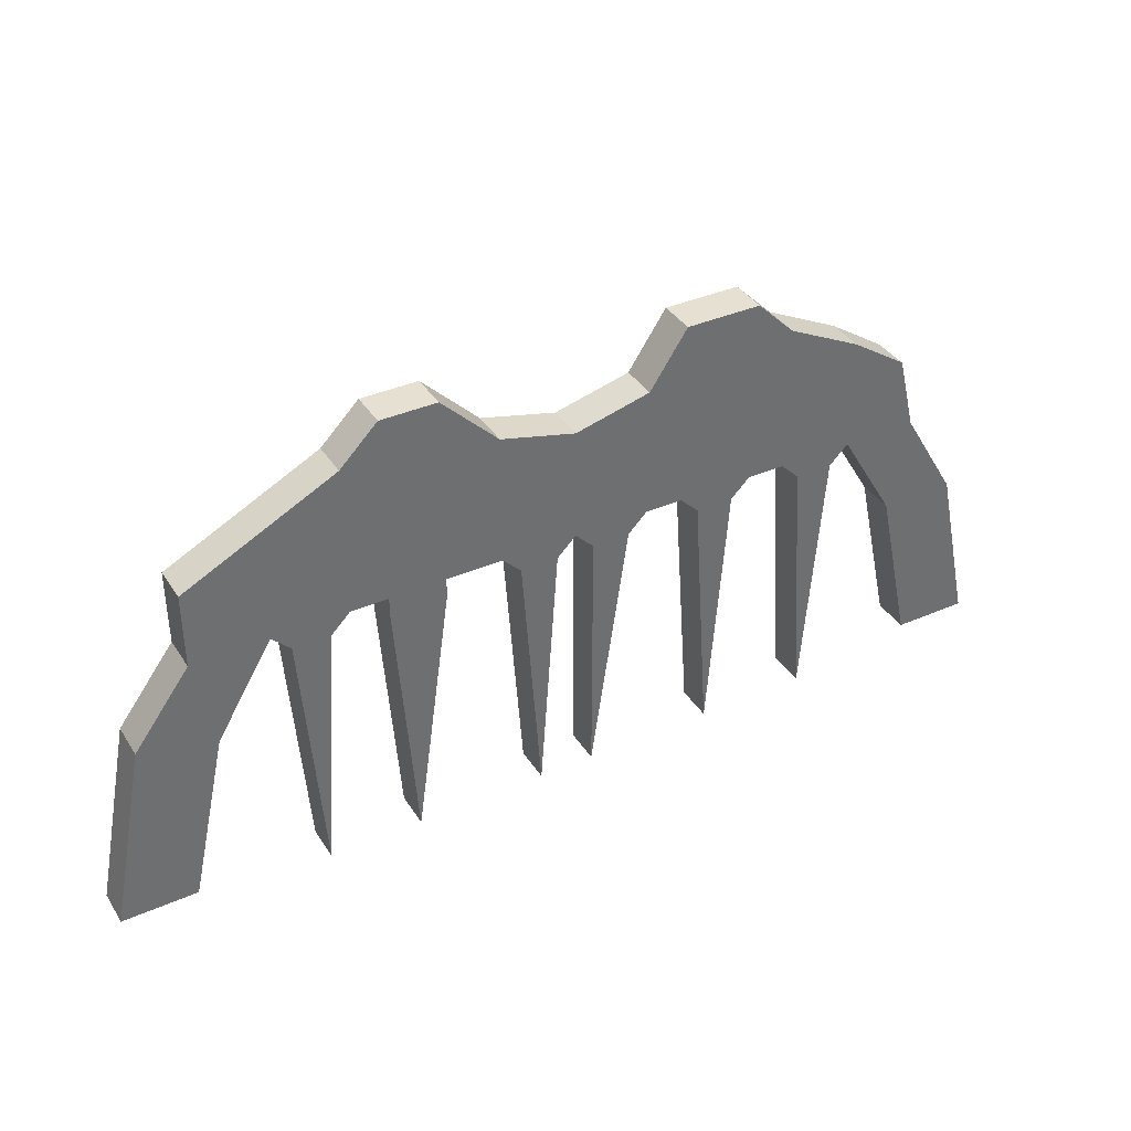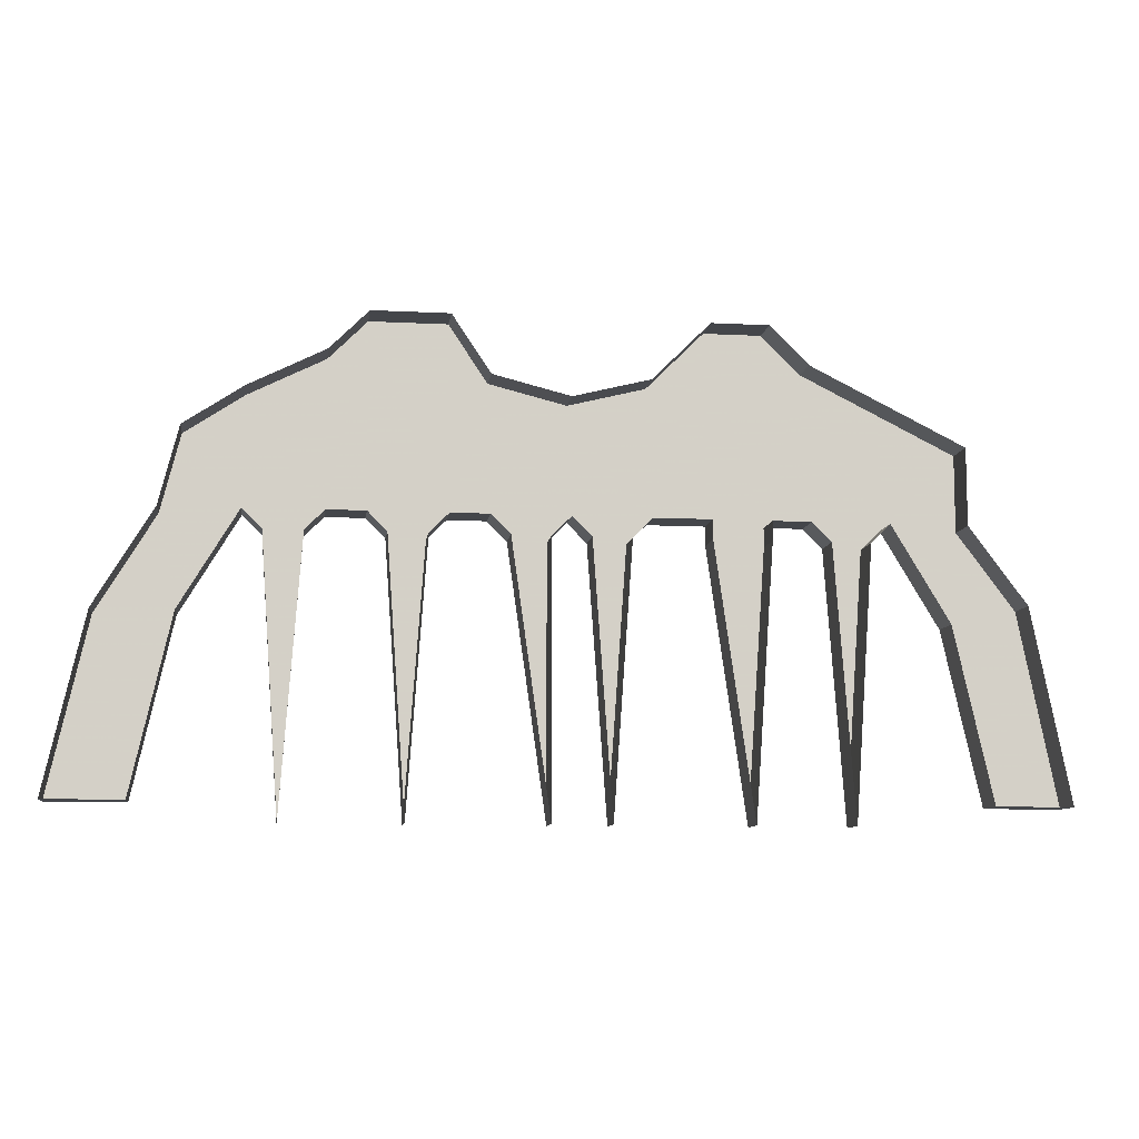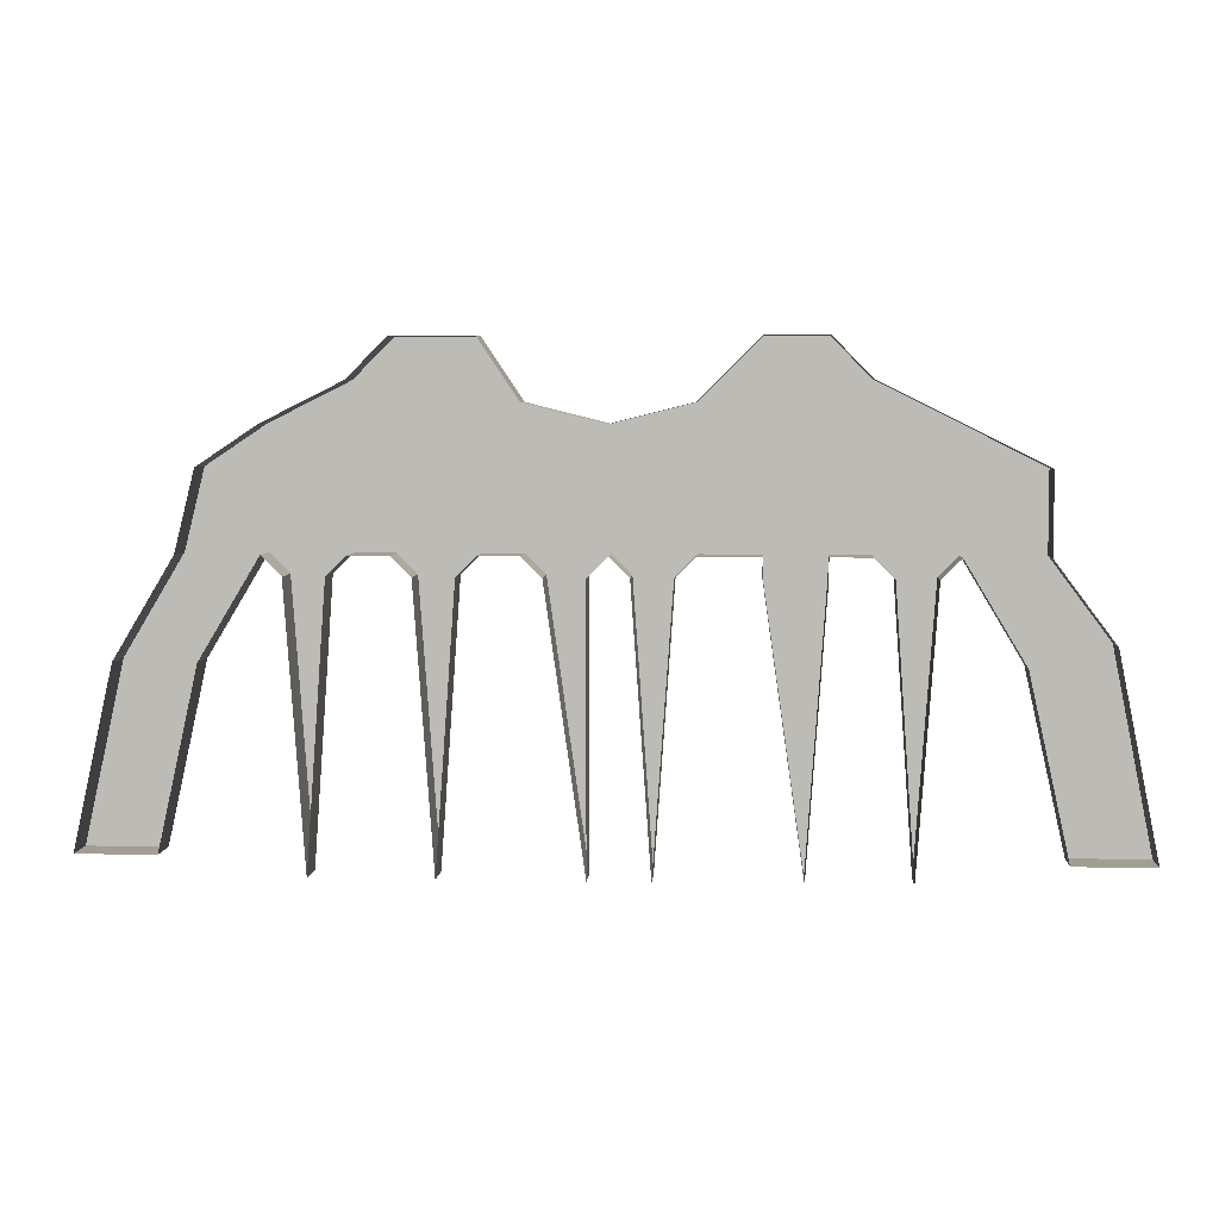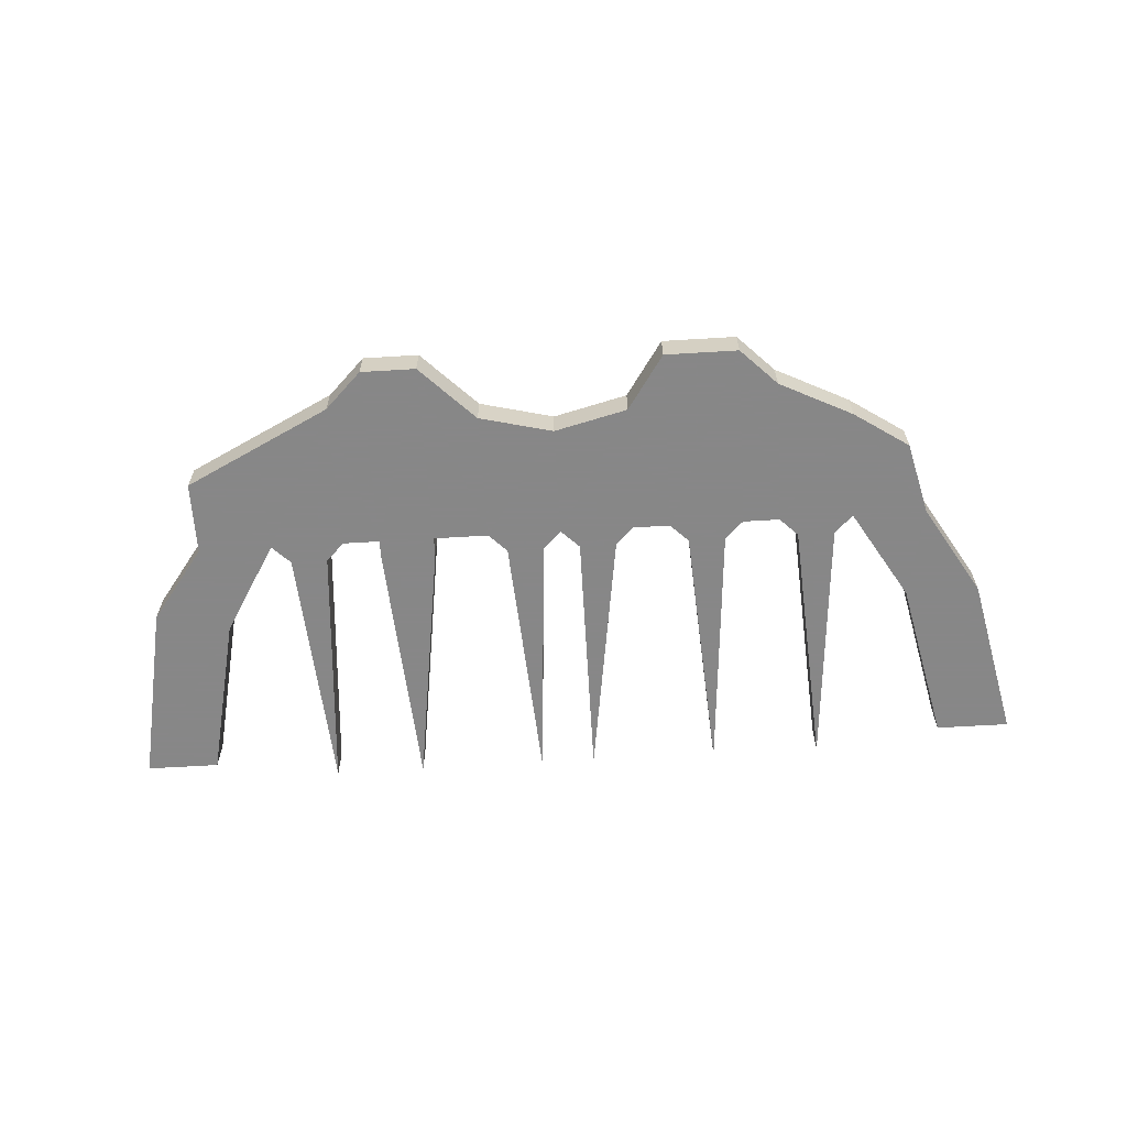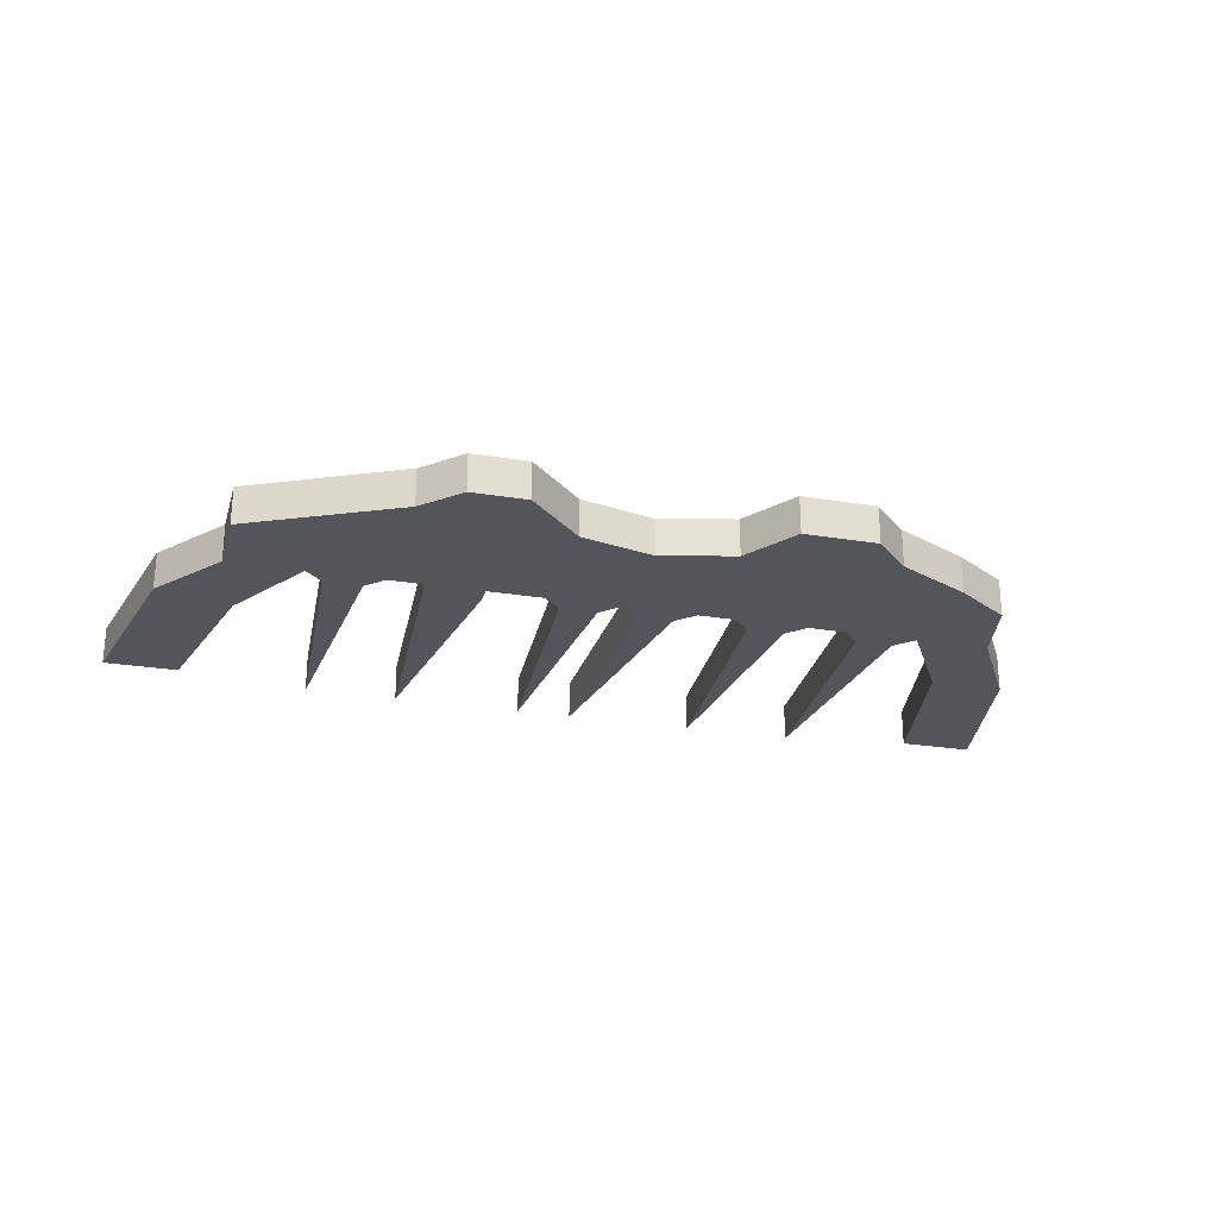
<metadata>
{"format":"obj","ext":"obj","renderer":"f3d","projection":"perspective","resolution":1024,"background":"white","views":[{"elev":37.8,"azim":-29.2,"up":"+Z"},{"elev":-9.5,"azim":172.3,"up":"+Z"},{"elev":5.1,"azim":-176.1,"up":"+Z"},{"elev":-62.6,"azim":3.5,"up":"+Y"},{"elev":-25.0,"azim":-15.0,"up":"+Y"}]}
</metadata>
<code>
v -0.07812 -0.01562 0.08594
v -0.05469 -0.01562 0.08594
v -0.05469 0 0.08594
v -0.07812 0 0.08594
v -0.09375 0 0.07031
v -0.09375 -0.01562 0.07031
v -0.07812 -0.01562 0.007812
v -0.05469 -0.01562 0.007812
v -0.03125 -0.01562 0.007812
v -0.03125 -0.01562 0.0625
v -0.03125 0 0.0625
v 0 0 0.05469
v 0 -0.01562 0.05469
v 0.03125 0 0.0625
v 0.03125 -0.01562 0.0625
v 0.04688 -0.01562 0.08594
v 0.04688 0 0.08594
v 0.07812 0 0.08594
v 0.07812 -0.01562 0.08594
v 0.09375 -0.01562 0.07031
v 0.09375 0 0.07031
v 0.125 0 0.05469
v 0.125 -0.01562 0.05469
v 0.1484 -0.01562 0.03906
v 0.1484 0 0.03906
v 0.1562 -0.01562 0.007812
v 0.1562 0 0.007812
v 0.1797 -0.01562 -0.03125
v 0.1797 0 -0.03125
v 0.1953 -0.01562 -0.1016
v 0.1953 0 -0.1016
v 0.1641 -0.01562 -0.1016
v 0.1641 0 -0.1016
v 0.1484 -0.01562 -0.03125
v 0.1484 0 -0.03125
v 0.125 -0.01562 0.007812
v 0.125 0 0.007812
v 0.1172 -0.01562 0
v 0.1172 0 0
v 0.1094 -0.01562 -0.1094
v 0.1094 0 -0.1094
v 0.1016 -0.01562 0
v 0.1016 0 0
v 0.09375 -0.01562 0.007812
v 0.09375 0 0.007812
v 0.07812 -0.01562 0.007812
v 0.07812 0 0.007812
v 0.07031 -0.01562 0
v 0.07031 0 0
v 0.0625 -0.01562 -0.1094
v 0.0625 0 -0.1094
v 0.05469 -0.01562 0
v 0.05469 0 0
v 0.04688 -0.01562 0.007812
v 0.04688 0 0.007812
v 0.03125 -0.01562 0.007812
v 0.03125 0 0.007812
v 0.02344 -0.01562 0
v 0.02344 0 0
v 0.007812 -0.01562 -0.1094
v 0.007812 0 -0.1094
v 0.007812 -0.01562 0
v 0.007812 0 0
v 0 -0.01562 0.007812
v 0 0 0.007812
v -0.007812 -0.01562 0
v -0.007812 0 0
v -0.01562 -0.01562 -0.1094
v -0.01562 0 -0.1094
v -0.02344 -0.01562 0
v -0.02344 0 0
v -0.03125 0 0.007812
v -0.05469 0 0.007812
v -0.05469 -0.01562 0
v -0.05469 0 0
v -0.07031 -0.01562 -0.1094
v -0.07031 0 -0.1094
v -0.07812 -0.01562 0
v -0.07812 0 0
v -0.07812 0 0.007812
v -0.09375 -0.01562 0.007812
v -0.09375 0 0.007812
v -0.1016 -0.01562 0
v -0.1016 0 0
v -0.1094 -0.01562 -0.1094
v -0.1094 0 -0.1094
v -0.1172 -0.01562 0
v -0.1172 0 0
v -0.125 -0.01562 0.007812
v -0.125 0 0.007812
v -0.1484 -0.01562 -0.03125
v -0.1484 0 -0.03125
v -0.1641 -0.01562 -0.1016
v -0.1641 0 -0.1016
v -0.1953 -0.01562 -0.1016
v -0.1953 0 -0.1016
v -0.1797 -0.01562 -0.02344
v -0.1797 0 -0.02344
v -0.1562 -0.01562 0.007812
v -0.1562 0 0.007812
v -0.1562 -0.01562 0.03906
v -0.1562 0 0.03906
v -0.125 -0.01562 0.05469
v -0.125 0 0.05469
v -0.05469 -0.01562 0.007812
v -0.05469 -0.01562 0.007812
v -0.05469 -0.01562 0.007812
v -0.05469 -0.01562 0.007812
f 1 2 3
f 1 3 4
f 1 4 5
f 1 5 6
f 2 10 3
f 3 10 11
f 11 10 12
f 12 10 13
f 12 13 13
f 12 13 12
f 12 13 14
f 14 13 15
f 14 15 16
f 14 16 17
f 17 16 18
f 18 16 19
f 18 19 20
f 18 20 21
f 21 20 22
f 22 20 23
f 22 23 24
f 22 24 25
f 25 24 26
f 25 26 27
f 27 26 28
f 27 28 29
f 29 28 30
f 29 30 31
f 31 30 32
f 31 32 33
f 33 32 34
f 33 34 35
f 35 34 36
f 35 36 37
f 37 36 38
f 37 38 39
f 39 38 40
f 39 40 41
f 41 40 42
f 41 42 43
f 43 42 44
f 43 44 45
f 45 44 46
f 45 46 47
f 47 46 48
f 47 48 49
f 49 48 50
f 49 50 51
f 51 50 52
f 51 52 53
f 53 52 54
f 53 54 55
f 55 54 56
f 55 56 57
f 57 56 58
f 57 58 59
f 59 58 60
f 59 60 61
f 61 60 62
f 61 62 63
f 63 62 64
f 63 64 65
f 65 64 66
f 65 66 67
f 67 66 68
f 67 68 69
f 69 68 70
f 69 70 71
f 71 70 9
f 71 9 72
f 72 9 8
f 72 8 73
f 73 8 74
f 73 74 75
f 75 74 76
f 75 76 77
f 77 76 78
f 77 78 79
f 79 78 7
f 79 7 80
f 80 7 81
f 80 81 82
f 82 81 83
f 82 83 84
f 84 83 85
f 84 85 86
f 86 85 87
f 86 87 88
f 88 87 89
f 88 89 90
f 90 89 91
f 90 91 92
f 92 91 93
f 92 93 94
f 94 93 95
f 94 95 96
f 96 95 97
f 96 97 98
f 98 97 99
f 98 99 100
f 100 99 101
f 100 101 102
f 102 101 103
f 102 103 104
f 104 103 5
f 5 103 6
f 64 65 65
f 64 65 64
f 1 6 7
f 1 7 2
f 2 7 8
f 2 8 9
f 2 9 10
f 6 103 89
f 6 89 81
f 6 81 7
f 8 7 78
f 8 78 74
f 74 78 76
f 81 89 87
f 81 87 83
f 83 87 85
f 13 10 9
f 13 9 64
f 13 64 64
f 13 64 13
f 13 64 15
f 15 64 56
f 15 56 54
f 15 54 16
f 16 54 19
f 19 54 46
f 19 46 44
f 19 44 20
f 20 44 23
f 23 44 36
f 23 36 26
f 23 26 24
f 64 9 70
f 64 70 66
f 66 70 68
f 56 64 62
f 56 62 58
f 58 62 60
f 46 54 52
f 46 52 48
f 48 52 50
f 36 44 42
f 36 42 38
f 38 42 40
f 89 103 101
f 89 101 99
f 89 99 97
f 89 97 91
f 91 97 95
f 91 95 93
f 26 36 34
f 26 34 28
f 28 34 32
f 28 32 30

</code>
